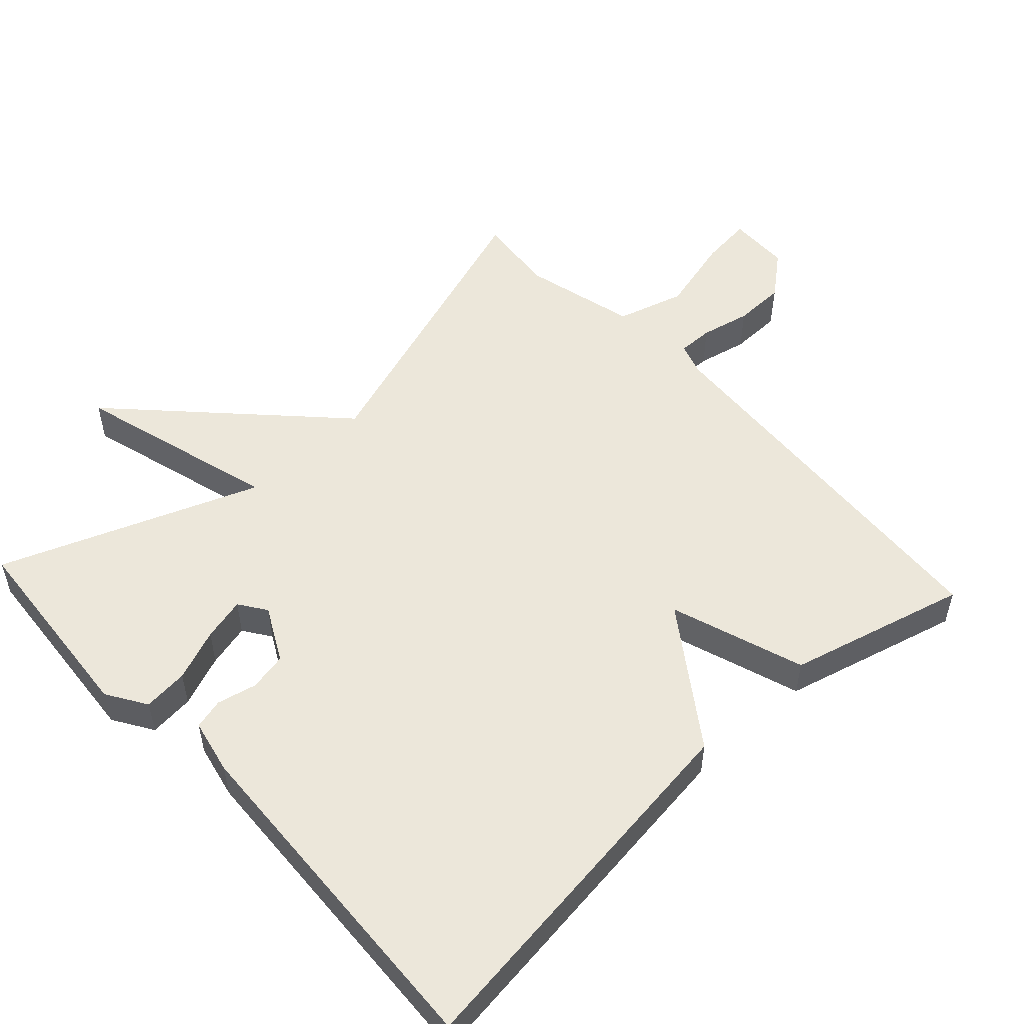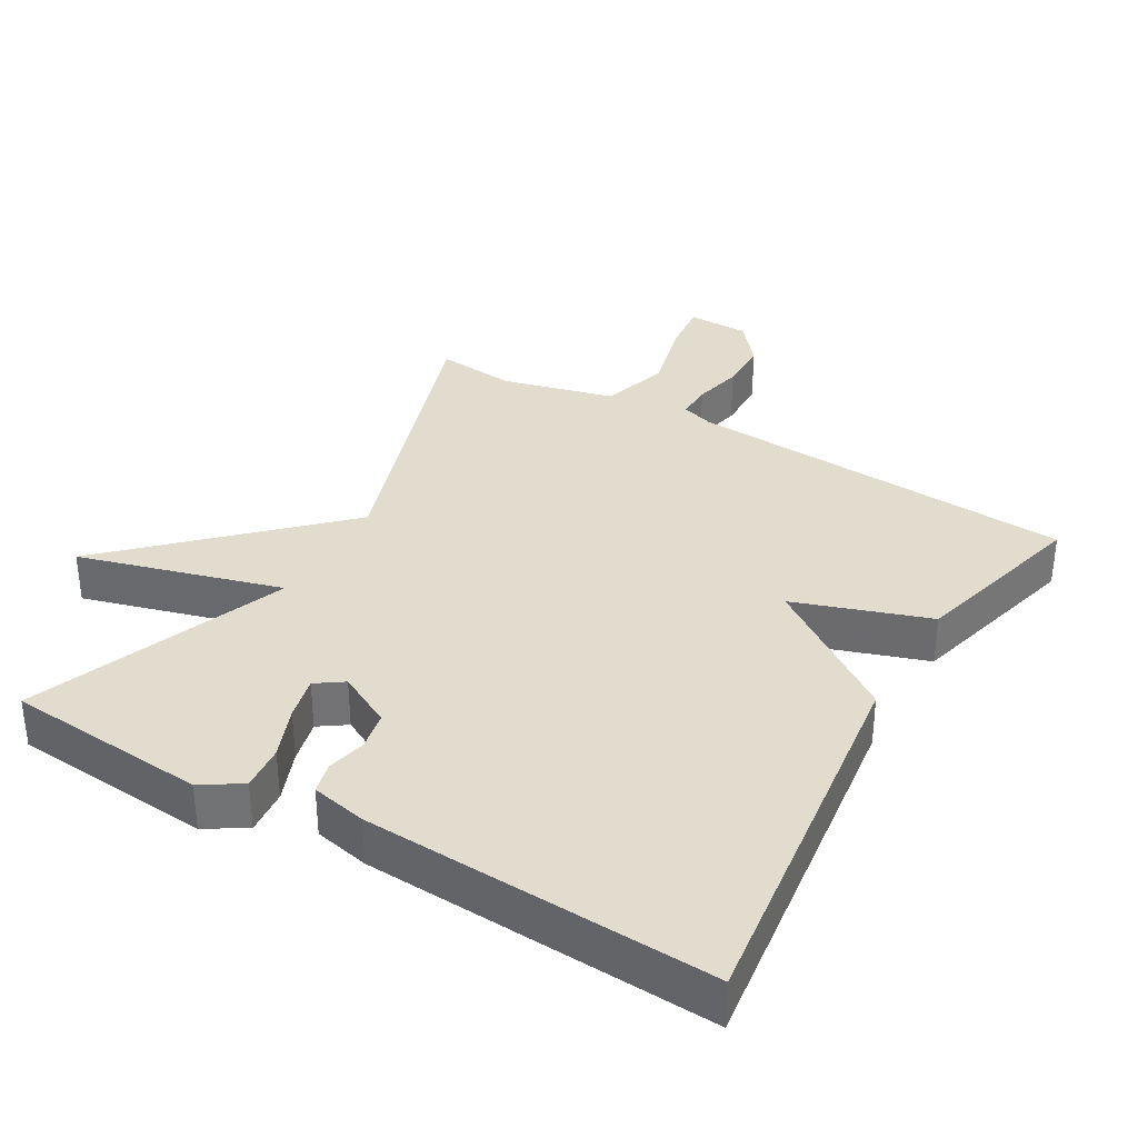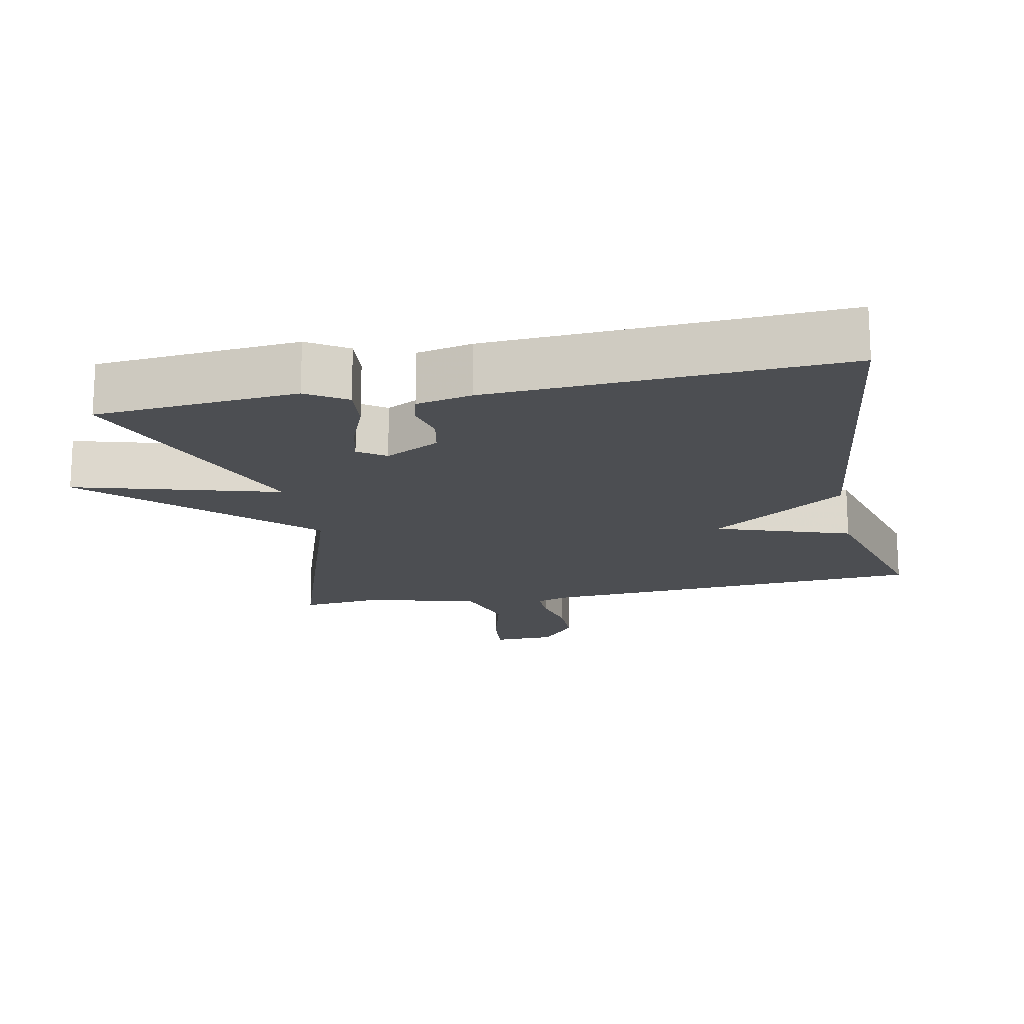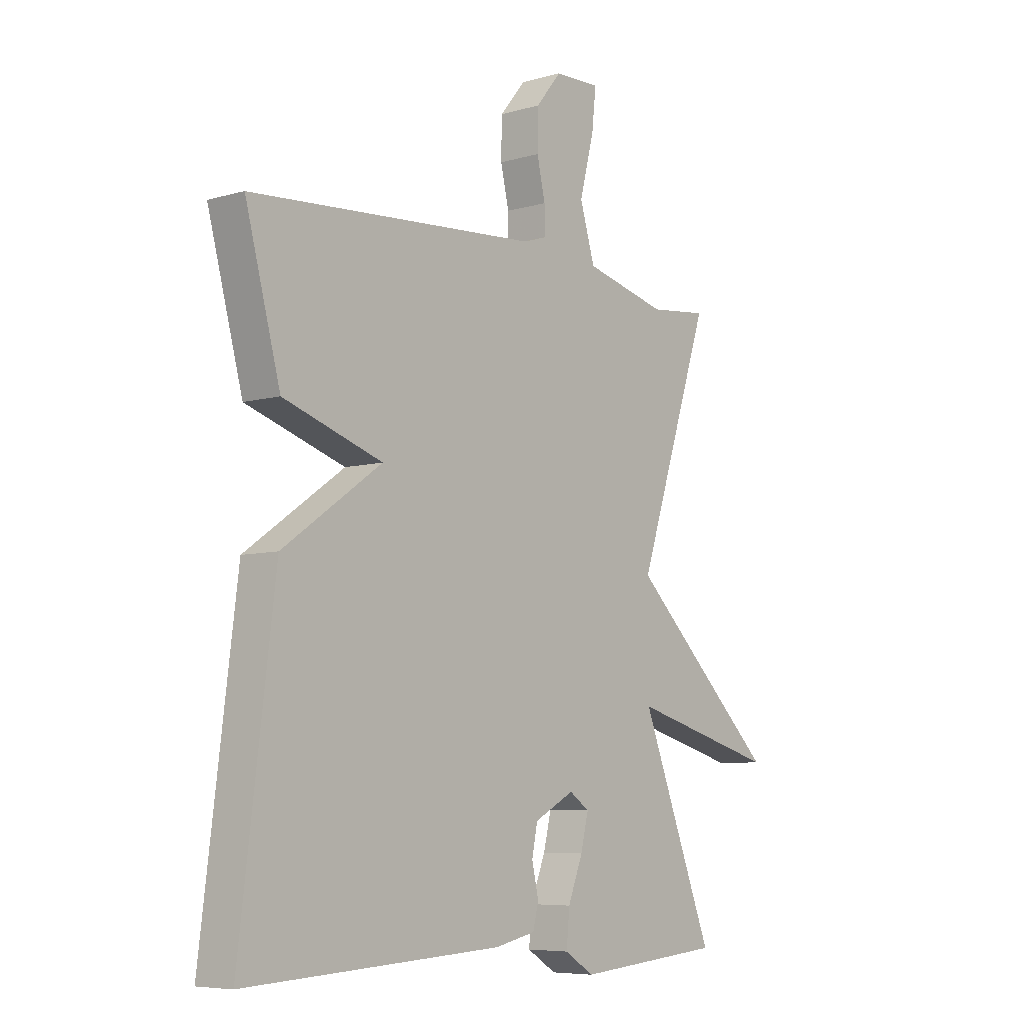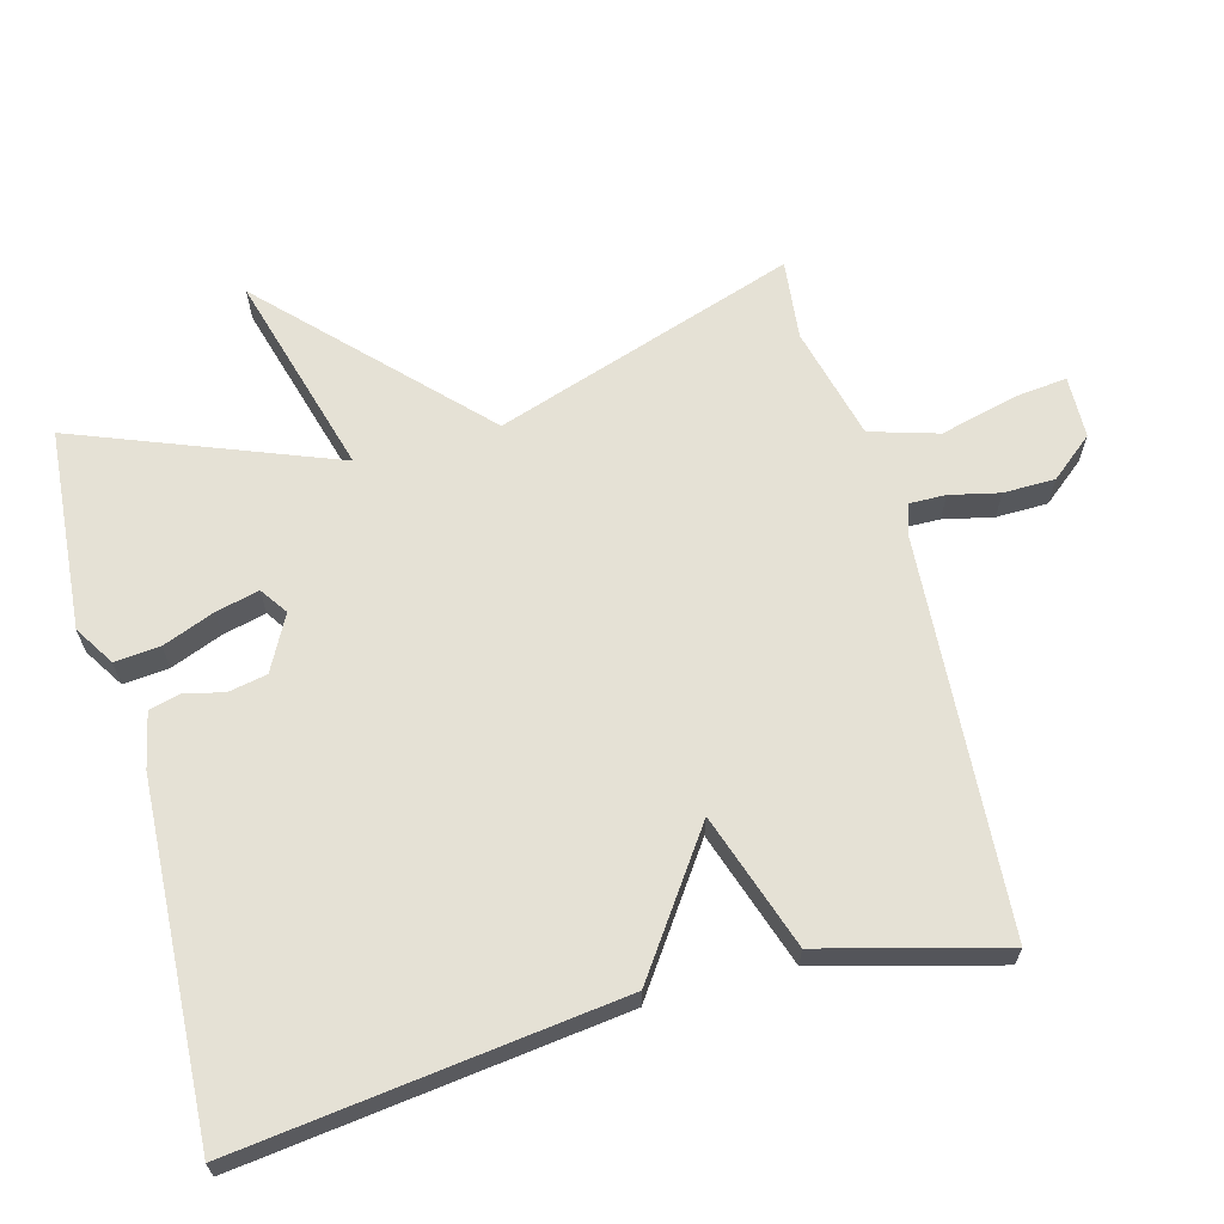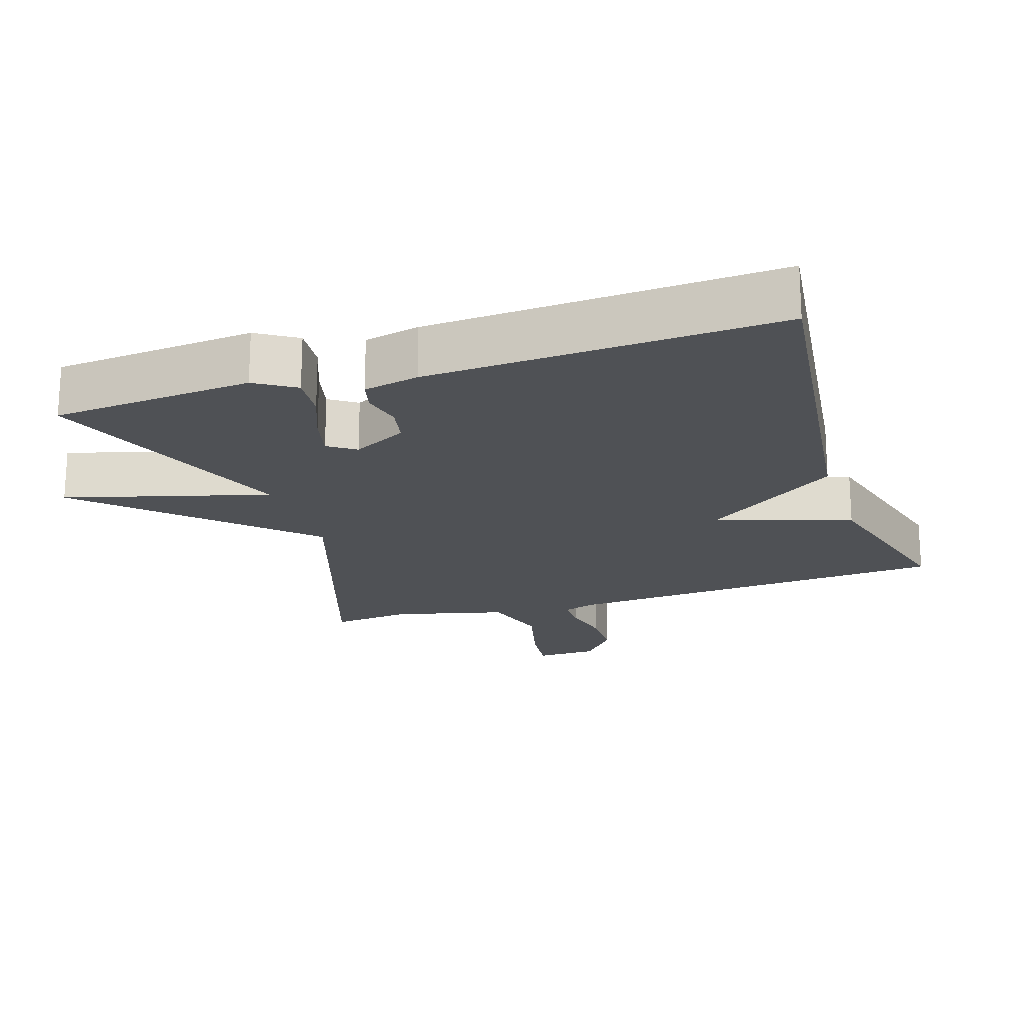
<metadata>
{"format":"obj","ext":"obj","renderer":"f3d","projection":"perspective","resolution":1024,"background":"white","views":[{"elev":53.1,"azim":-132.8,"up":"+Y"},{"elev":34.7,"azim":-149.9,"up":"+Y"},{"elev":-17.0,"azim":-168.6,"up":"+Y"},{"elev":-6.8,"azim":-50.2,"up":"+Z"},{"elev":65.1,"azim":-105.1,"up":"+Y"},{"elev":-19.6,"azim":-162.0,"up":"+Y"}]}
</metadata>
<code>
v 0.5 0.07 -0.5
v 0.212 0.07 -0.524
v 0.155 0.07 -0.488
v 0.161 0.07 -0.423
v 0.19 0.07 -0.349
v 0.205 0.07 -0.287
v 0.166 0.07 -0.26
v 0.088 0.07 -0.301
v 0.077 0.07 -0.356
v 0.09 0.07 -0.413
v 0.079 0.07 -0.457
v 0 0.07 -0.474
v -0.5 0.07 -0.5
v -0.432 0.07 0.044
v -0.239 0.07 0.179
v -0.432 0.07 0.244
v -0.5 0.07 0.5
v 0.062 0.07 0.537
v 0.108 0.07 0.552
v 0.107 0.07 0.603
v 0.091 0.07 0.674
v 0.092 0.07 0.748
v 0.142 0.07 0.809
v 0.231 0.07 0.811
v 0.223 0.07 0.736
v 0.195 0.07 0.626
v 0.224 0.07 0.529
v 0.386 0.07 0.488
v 0.5 0.07 0.5
v 0.357 0.07 0.069
v 0.648 0.07 -0.213
v 0.357 0.07 -0.131
v 0.5 0 -0.5
v 0.212 0 -0.524
v 0.155 0 -0.488
v 0.161 0 -0.423
v 0.19 0 -0.349
v 0.205 0 -0.287
v 0.166 0 -0.26
v 0.088 0 -0.301
v 0.077 0 -0.356
v 0.09 0 -0.413
v 0.079 0 -0.457
v 0 0 -0.474
v -0.5 0 -0.5
v -0.432 0 0.044
v -0.239 0 0.179
v -0.432 0 0.244
v -0.5 0 0.5
v 0.062 0 0.537
v 0.108 0 0.552
v 0.107 0 0.603
v 0.091 0 0.674
v 0.092 0 0.748
v 0.142 0 0.809
v 0.231 0 0.811
v 0.223 0 0.736
v 0.195 0 0.626
v 0.224 0 0.529
v 0.386 0 0.488
v 0.5 0 0.5
v 0.357 0 0.069
v 0.648 0 -0.213
v 0.357 0 -0.131
f 30 31 32
f 28 29 30
f 27 28 30
f 26 27 30 32
f 24 25 26
f 23 24 26
f 22 23 26
f 21 22 26
f 20 21 26
f 19 20 26 32
f 18 19 32
f 15 16 17 18
f 15 18 32 1
f 13 14 15
f 12 13 15
f 11 12 15
f 10 11 15
f 9 10 15
f 8 9 15
f 7 8 15
f 6 7 15
f 3 4 5
f 2 3 5
f 1 2 5
f 1 5 6
f 1 6 15
f 64 63 62
f 62 61 60
f 62 60 59
f 64 62 59 58
f 58 57 56
f 58 56 55
f 58 55 54
f 58 54 53
f 58 53 52
f 64 58 52 51
f 64 51 50
f 50 49 48 47
f 33 64 50 47
f 47 46 45
f 47 45 44
f 47 44 43
f 47 43 42
f 47 42 41
f 47 41 40
f 47 40 39
f 47 39 38
f 37 36 35
f 37 35 34
f 37 34 33
f 38 37 33
f 47 38 33
f 1 33 34 2
f 2 34 35 3
f 3 35 36 4
f 4 36 37 5
f 5 37 38 6
f 6 38 39 7
f 7 39 40 8
f 8 40 41 9
f 9 41 42 10
f 10 42 43 11
f 11 43 44 12
f 12 44 45 13
f 13 45 46 14
f 14 46 47 15
f 15 47 48 16
f 16 48 49 17
f 17 49 50 18
f 18 50 51 19
f 19 51 52 20
f 20 52 53 21
f 21 53 54 22
f 22 54 55 23
f 23 55 56 24
f 24 56 57 25
f 25 57 58 26
f 26 58 59 27
f 27 59 60 28
f 28 60 61 29
f 29 61 62 30
f 30 62 63 31
f 31 63 64 32
f 32 64 33 1

</code>
